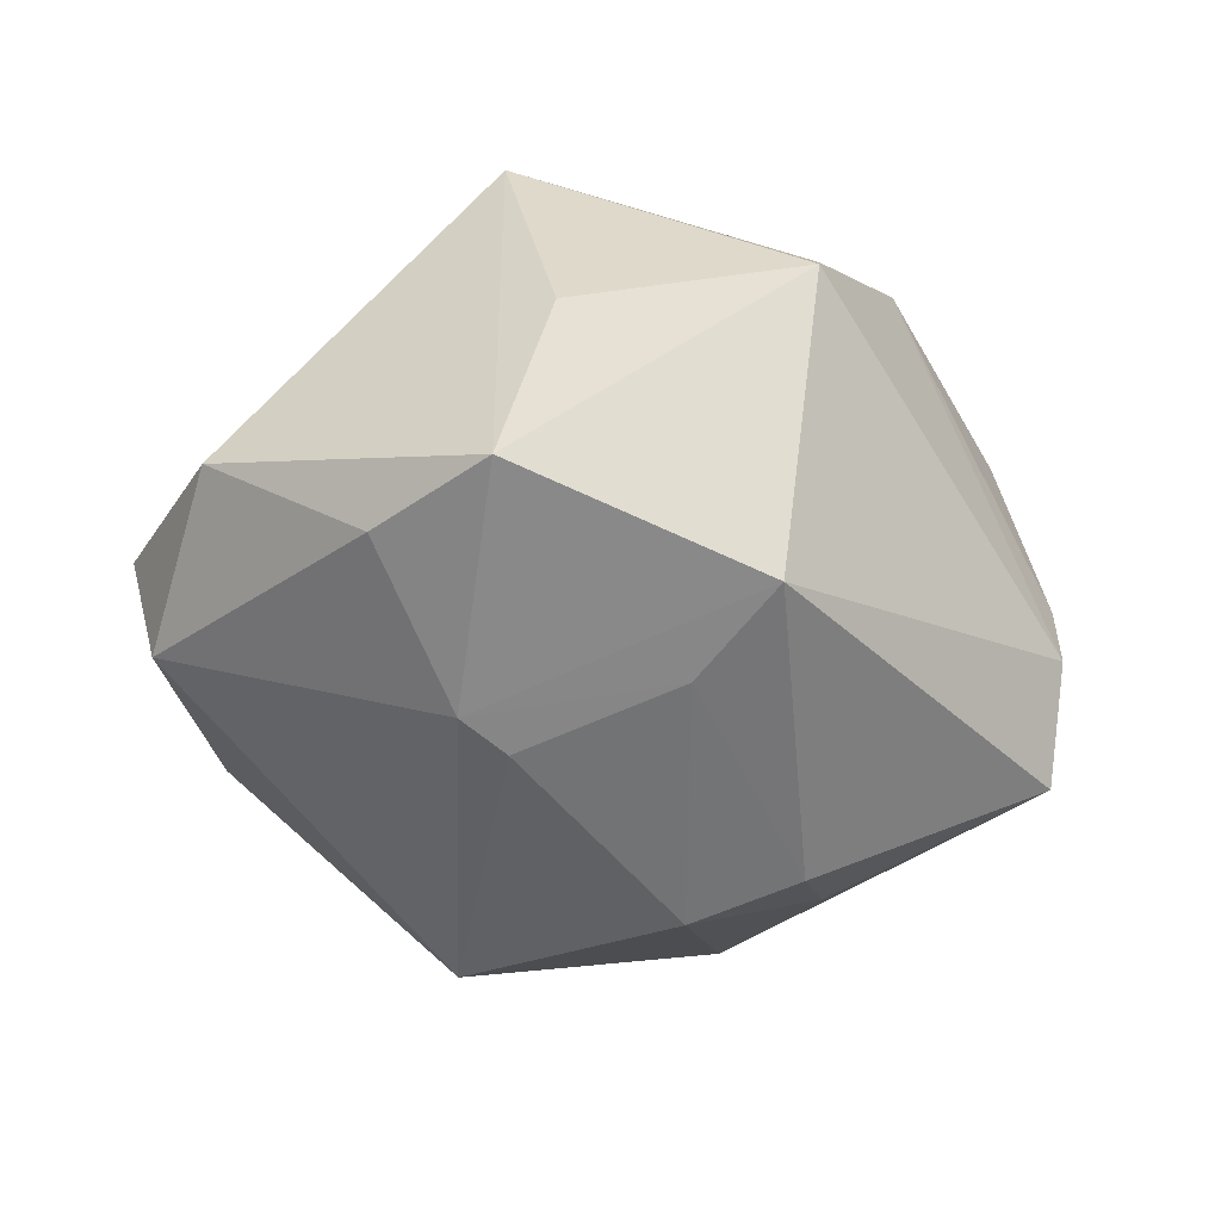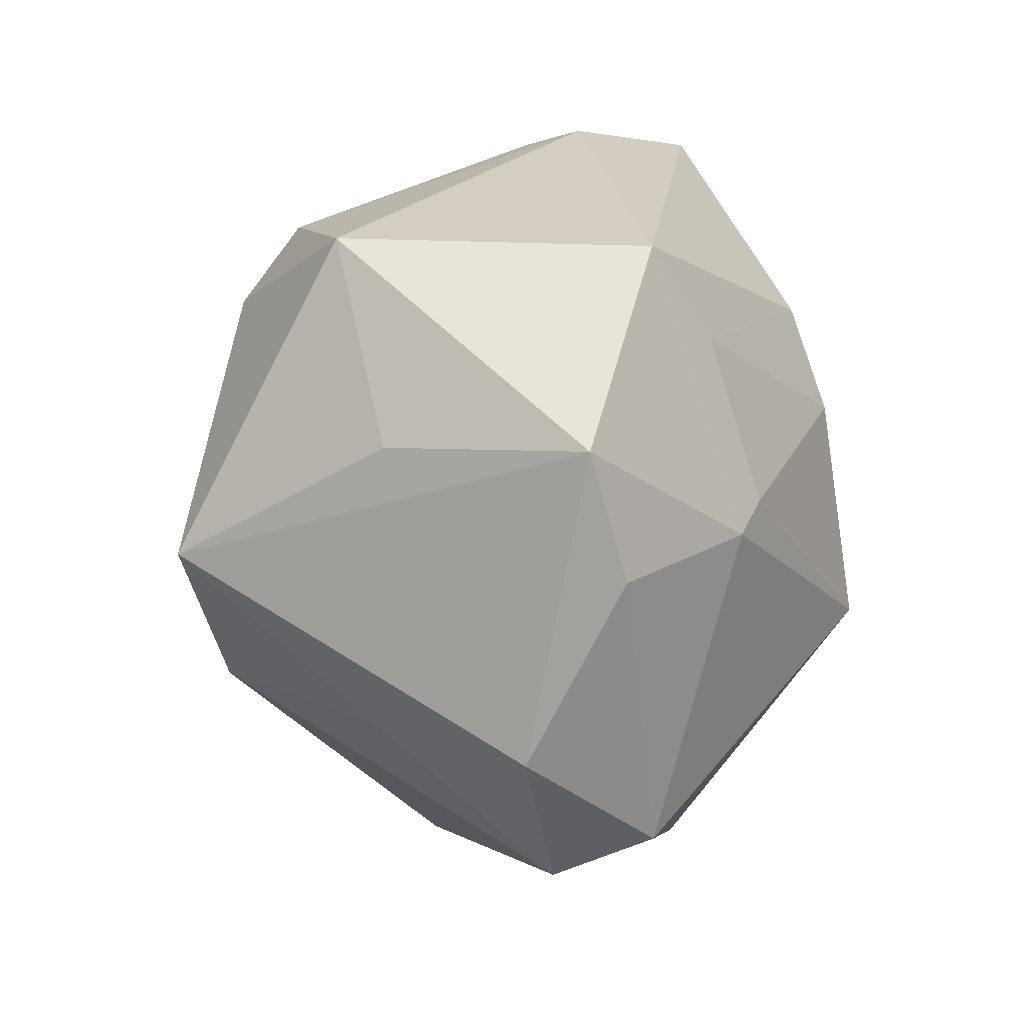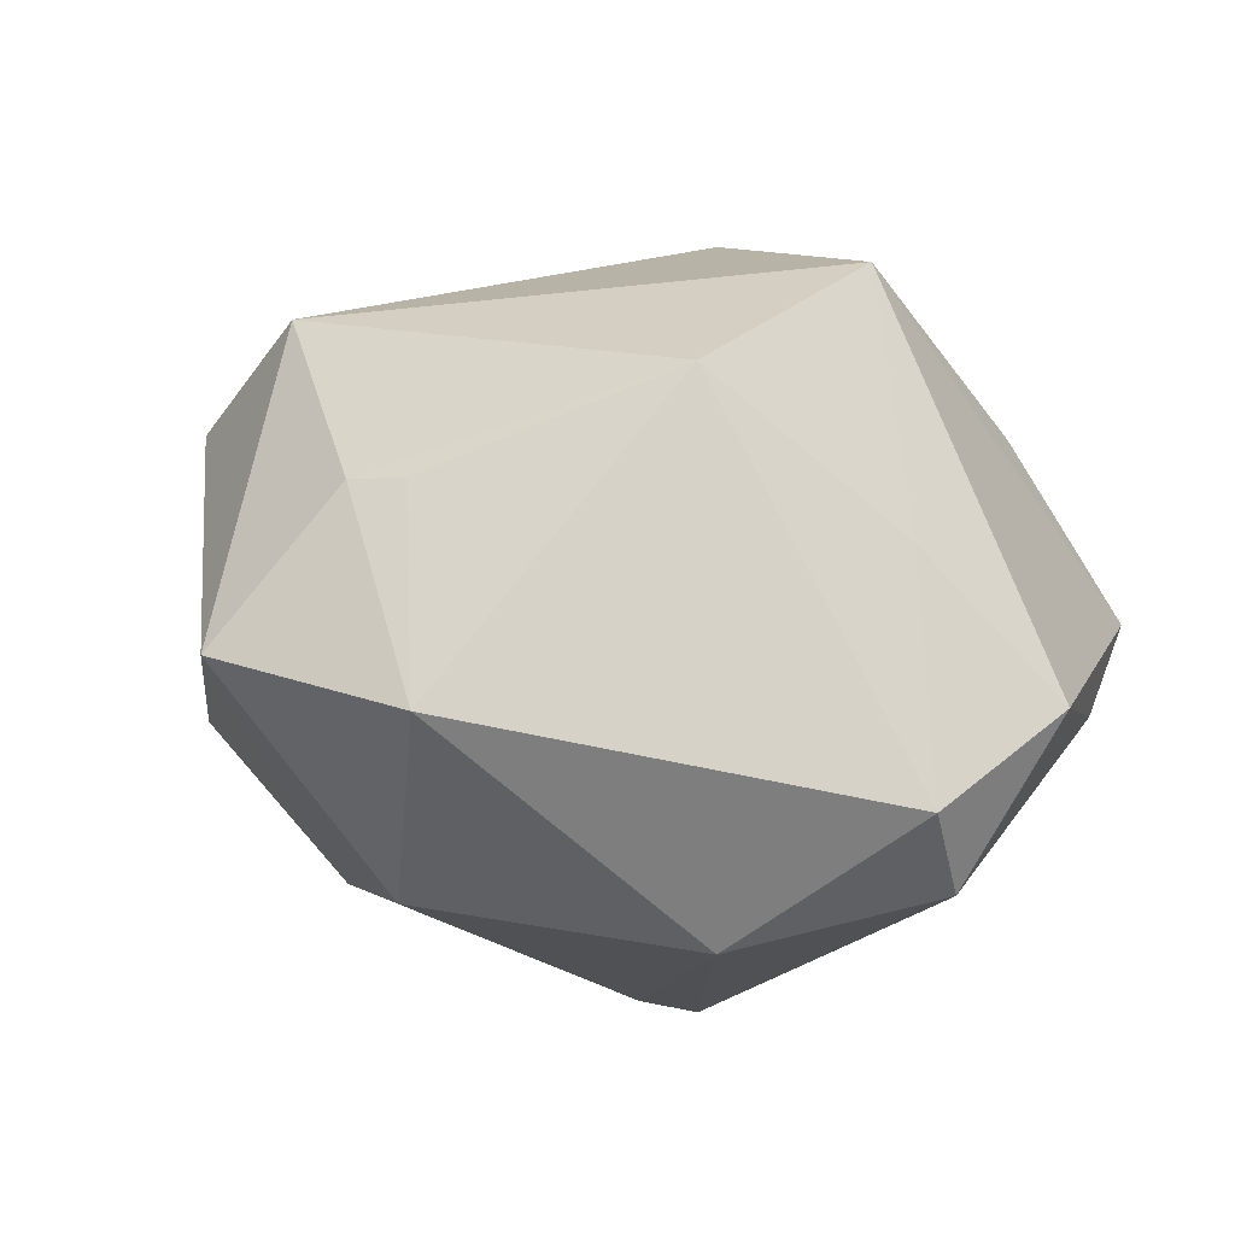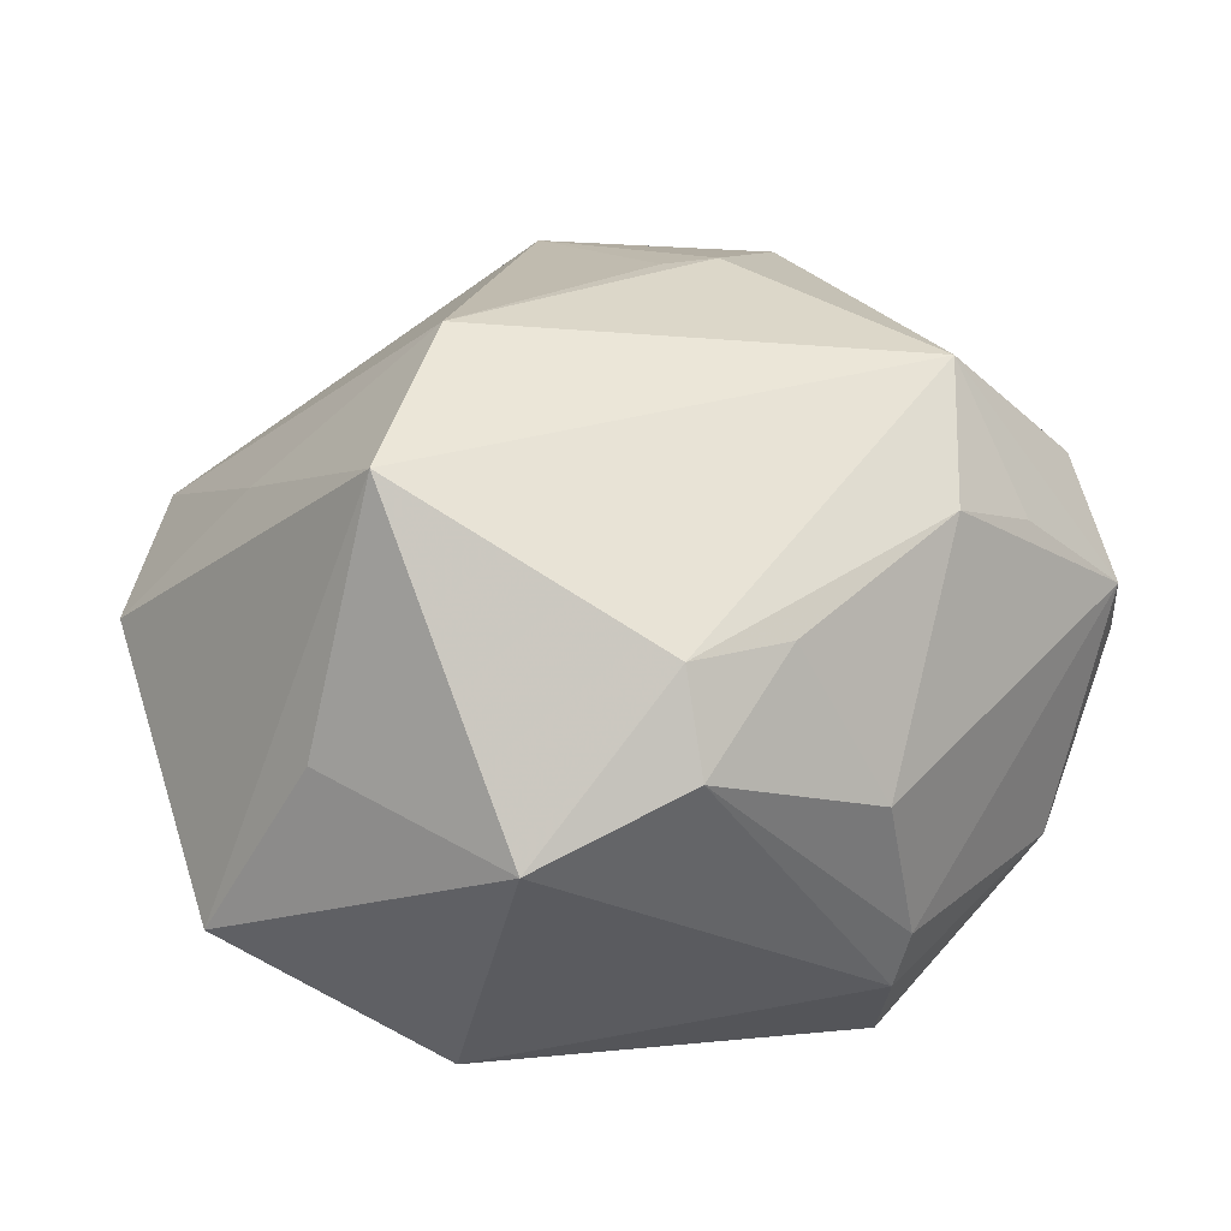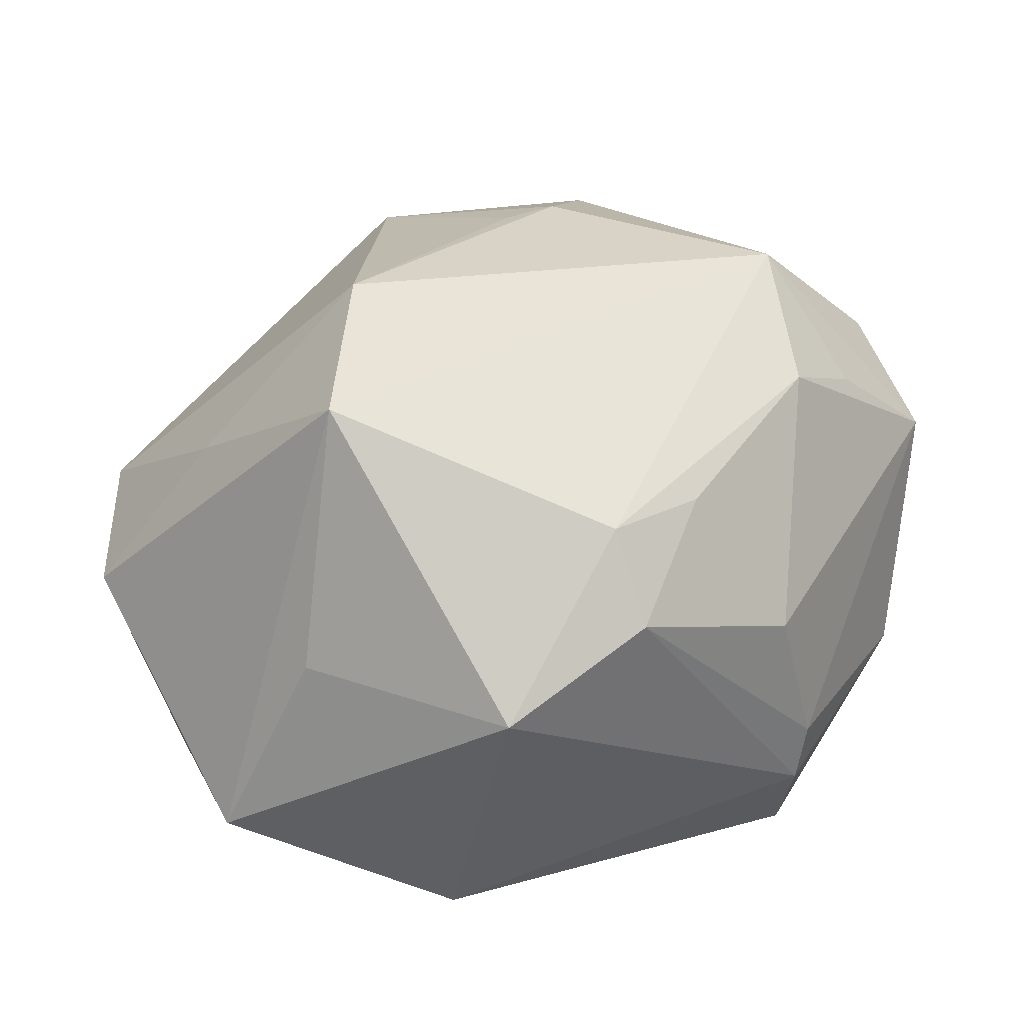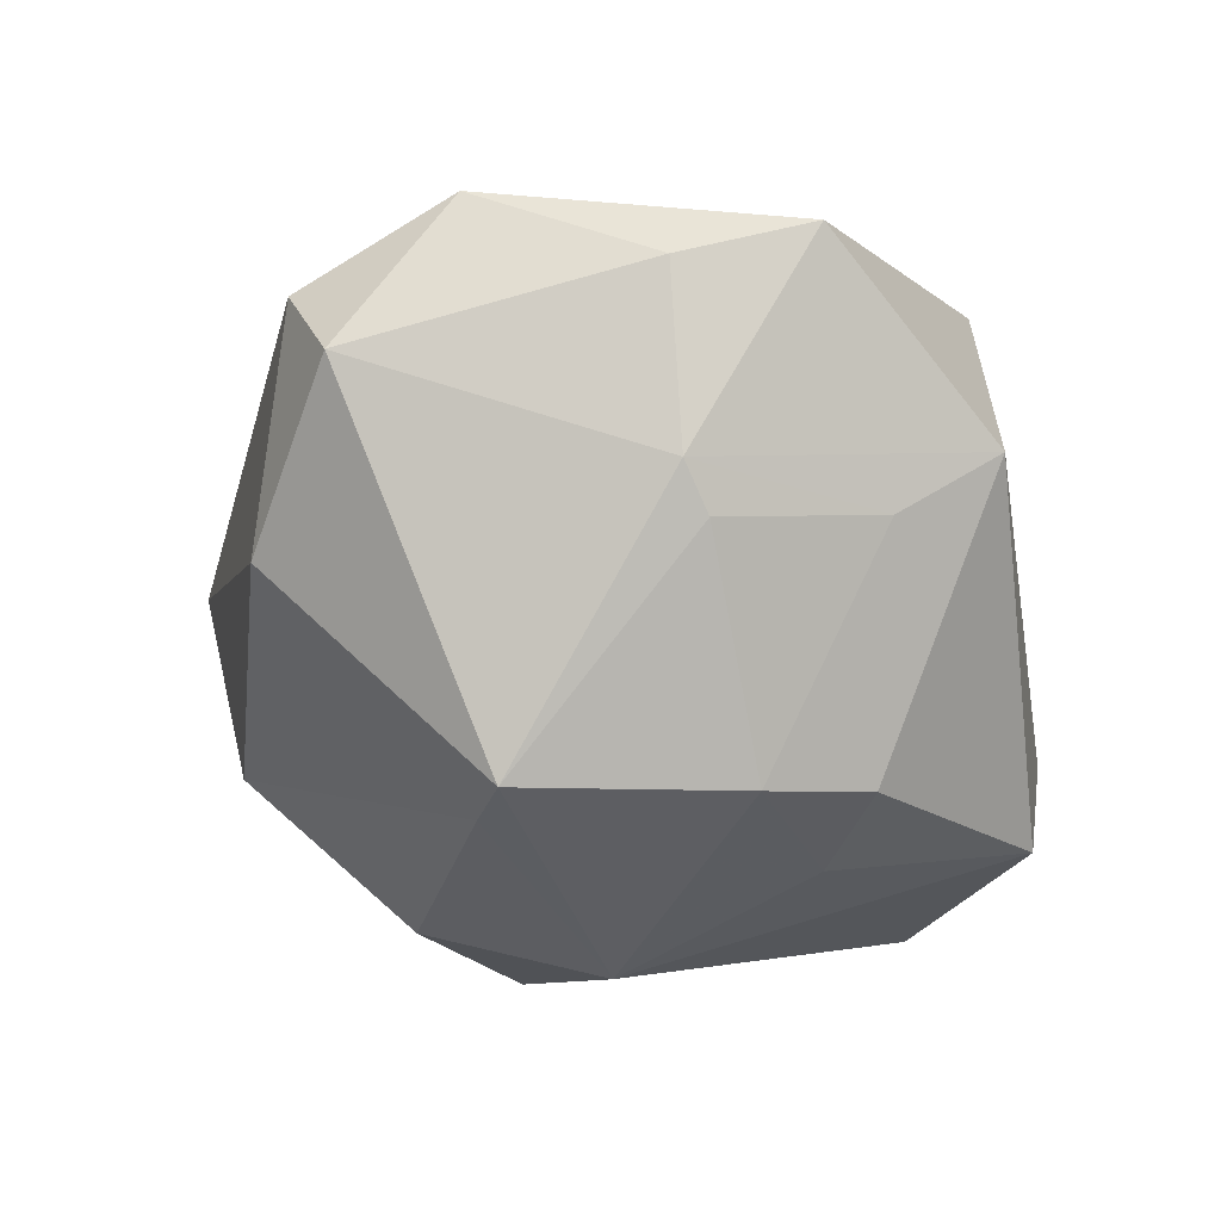
<metadata>
{"format":"obj","ext":"obj","renderer":"f3d","projection":"perspective","resolution":1024,"background":"white","views":[{"elev":-18.5,"azim":126.2,"up":"+Z"},{"elev":18.8,"azim":84.4,"up":"+Y"},{"elev":25.1,"azim":19.8,"up":"+Z"},{"elev":55.5,"azim":164.0,"up":"+Z"},{"elev":54.1,"azim":153.2,"up":"+Z"},{"elev":-50.5,"azim":93.4,"up":"+Z"}]}
</metadata>
<code>
v -0.02211 -0.003386 -0.03303
v -0.004836 -0.04682 0.009743
v -0.04901 -0.000497 0.01334
v 0.02107 -0.03589 -0.0169
v -0.01312 -0.02771 0.02403
v 0.03485 0.006405 -0.02173
v -0.03909 0.02783 -0.01328
v -0.03998 0.01029 0.01892
v 0.04898 -0.01385 0.003572
v -0.01935 0.03997 -0.003576
v 0.00679 0.01227 -0.03695
v -0.03122 0.01234 0.02646
v -0.04316 -0.01471 -0.01352
v 0.01222 -0.01702 0.03528
v -0.01768 0.03455 0.01288
v 0.0004334 0.02546 0.03219
v 0.001243 0.03444 0.02543
v -0.01944 -0.02774 0.02299
v -0.05051 0.0124 0.006854
v -0.05093 0.01246 -0.001353
v 0.005764 -0.01457 -0.03822
v 0.002594 0.0234 -0.03332
v -0.008672 0.01815 -0.03238
v -0.01703 0.04204 -0.009728
v 0.04176 -0.02659 -0.01149
v 0.02673 0.03705 -0.01244
v 0.02522 0.02596 -0.01946
v 0.01155 -0.01203 -0.03997
v -0.02988 -0.03955 0.007949
v 0.04759 0.005967 -0.007178
v 0.02366 0.002262 0.04021
v -0.009422 -0.04113 -0.01455
v -0.01687 0.04004 -0.02274
v 0.04058 -0.03113 -0.0004184
v 0.04785 0.02053 -0.003106
v -0.01088 0.02373 0.02862
v 0.03347 -0.01498 0.01889
v 0.01929 0.03702 0.02155
v -0.03621 -0.003933 0.02926
v 0.03494 0.0176 0.01743
v -0.02305 -0.02392 -0.02451
v 0.02995 0.008604 -0.02458
f 4 34 2
f 35 6 26
f 20 13 3
f 2 34 14
f 31 39 14
f 34 37 14
f 14 37 31
f 42 6 28
f 31 35 40
f 26 22 33
f 39 12 8
f 39 3 29
f 29 3 13
f 32 4 2
f 2 29 32
f 28 6 25
f 25 4 28
f 34 4 25
f 26 6 27
f 6 42 27
f 27 22 26
f 38 35 26
f 38 40 35
f 31 40 38
f 19 8 12
f 20 3 19
f 19 3 39
f 39 8 19
f 18 14 39
f 39 29 18
f 18 29 2
f 28 1 11
f 11 42 28
f 22 27 11
f 11 27 42
f 33 1 7
f 20 19 7
f 7 13 20
f 7 1 13
f 41 29 13
f 41 32 29
f 13 1 41
f 6 35 30
f 30 25 6
f 26 33 24
f 24 38 26
f 33 7 24
f 2 14 5
f 5 18 2
f 14 18 5
f 22 11 23
f 23 11 1
f 23 33 22
f 23 1 33
f 32 41 21
f 28 4 21
f 4 32 21
f 21 1 28
f 21 41 1
f 34 25 9
f 25 30 9
f 9 37 34
f 9 30 35
f 31 37 9
f 9 35 31
f 38 24 17
f 15 19 12
f 16 39 31
f 16 12 39
f 31 38 16
f 38 17 16
f 10 17 24
f 10 15 17
f 10 24 7
f 10 7 19
f 19 15 10
f 12 16 36
f 36 16 17
f 36 15 12
f 17 15 36

</code>
